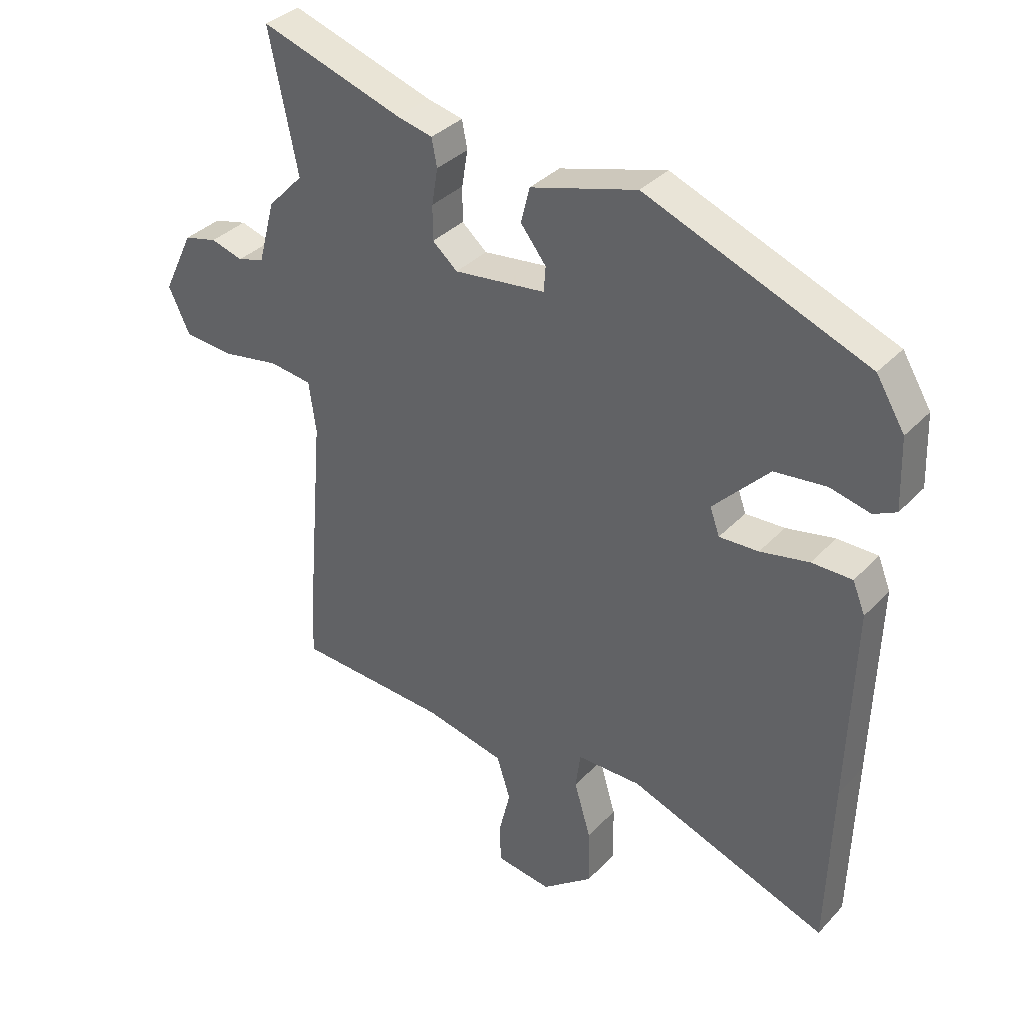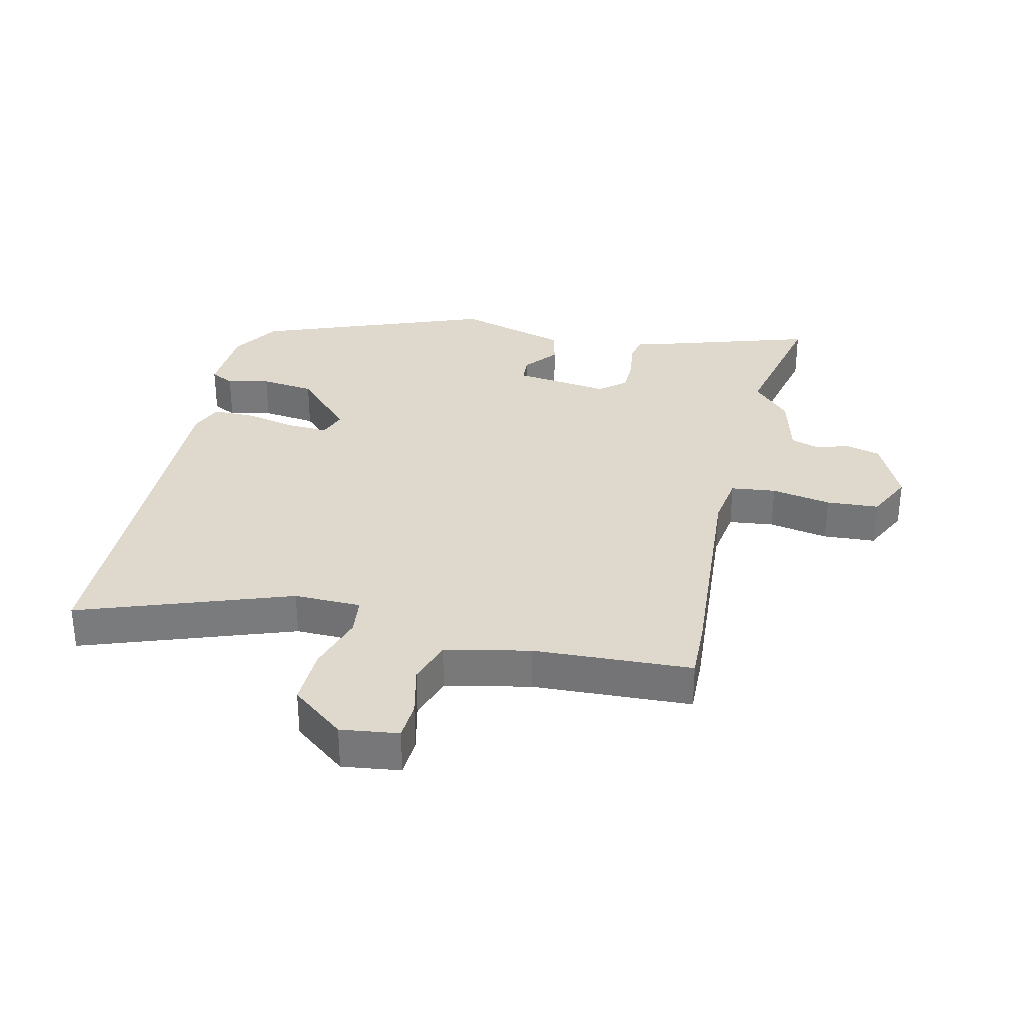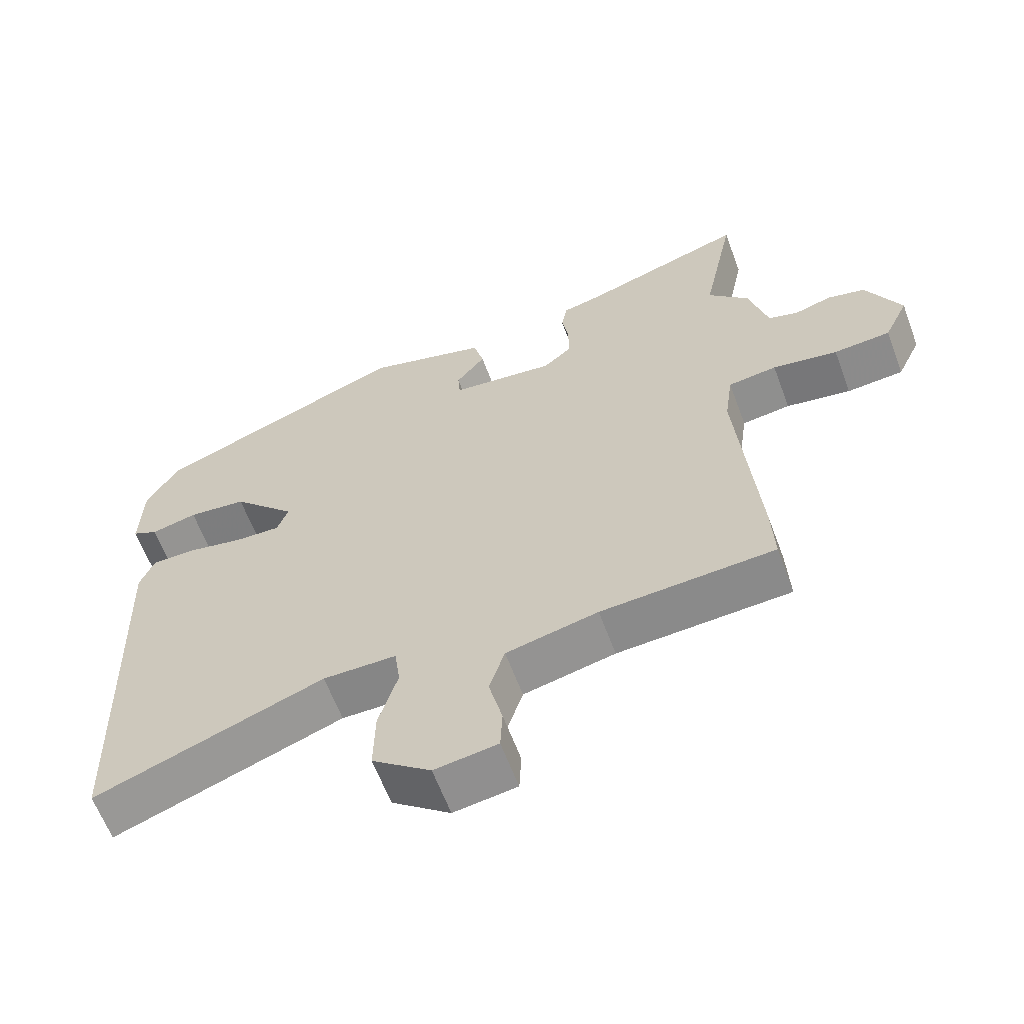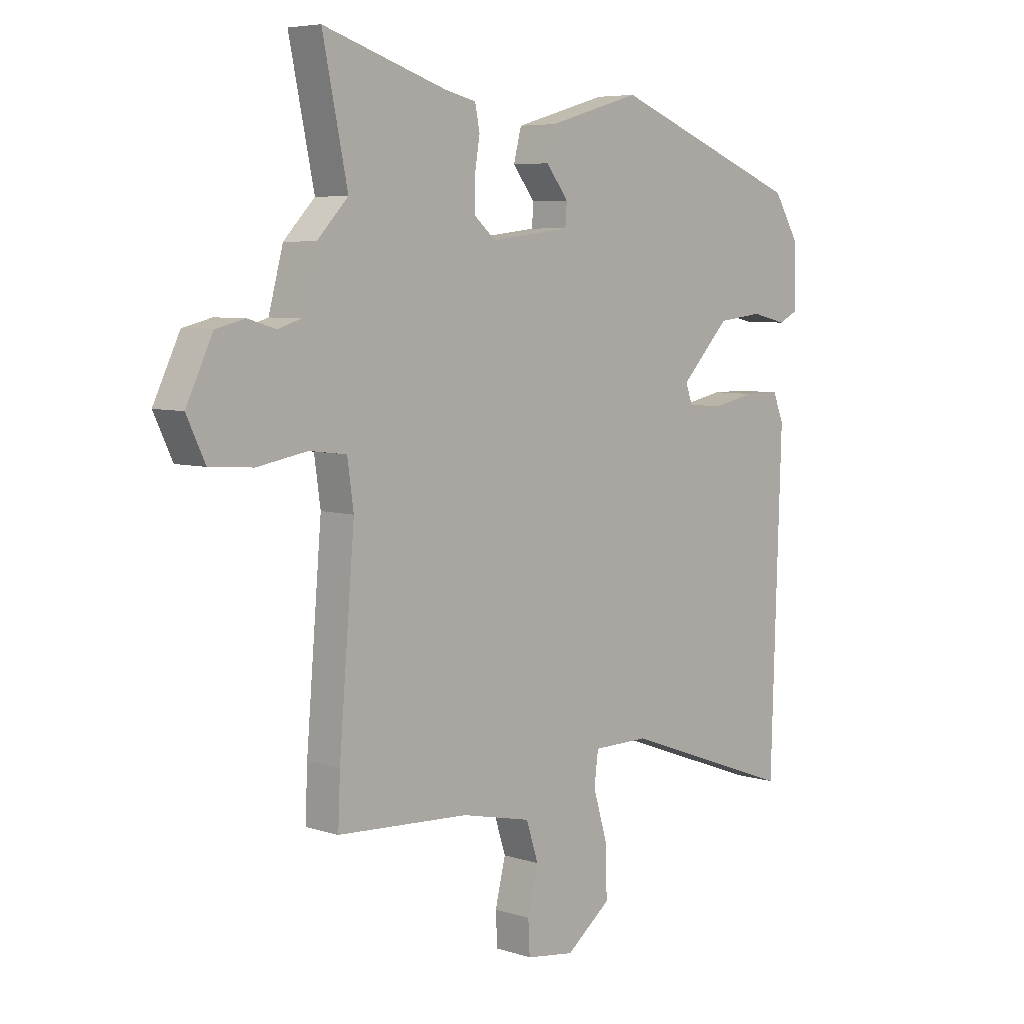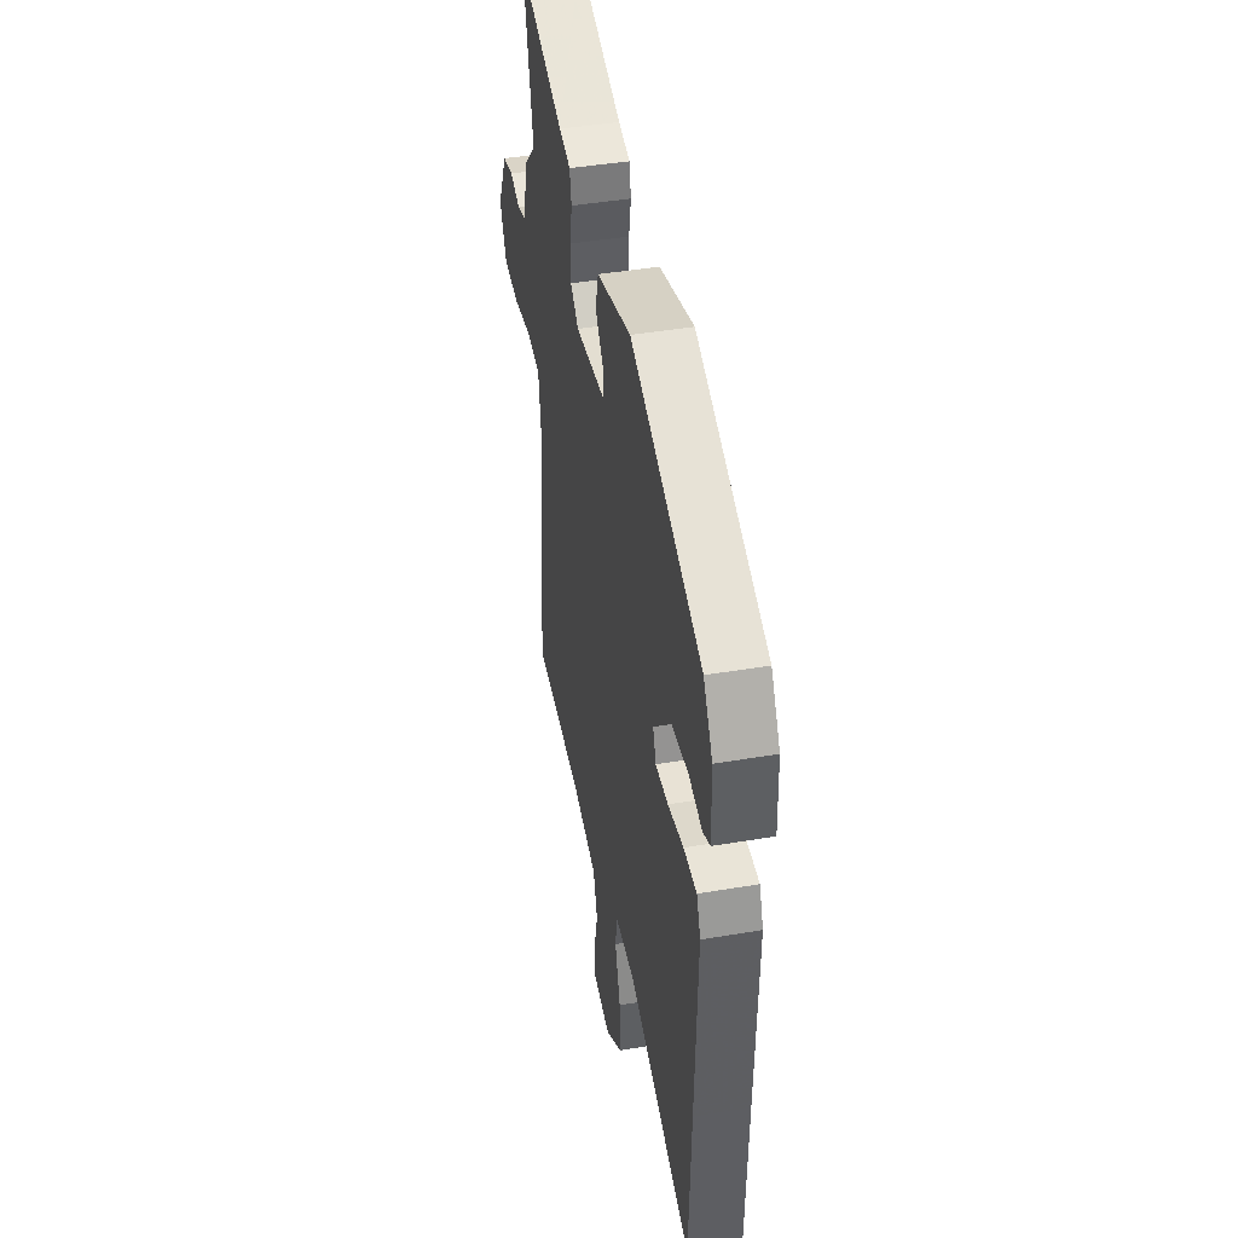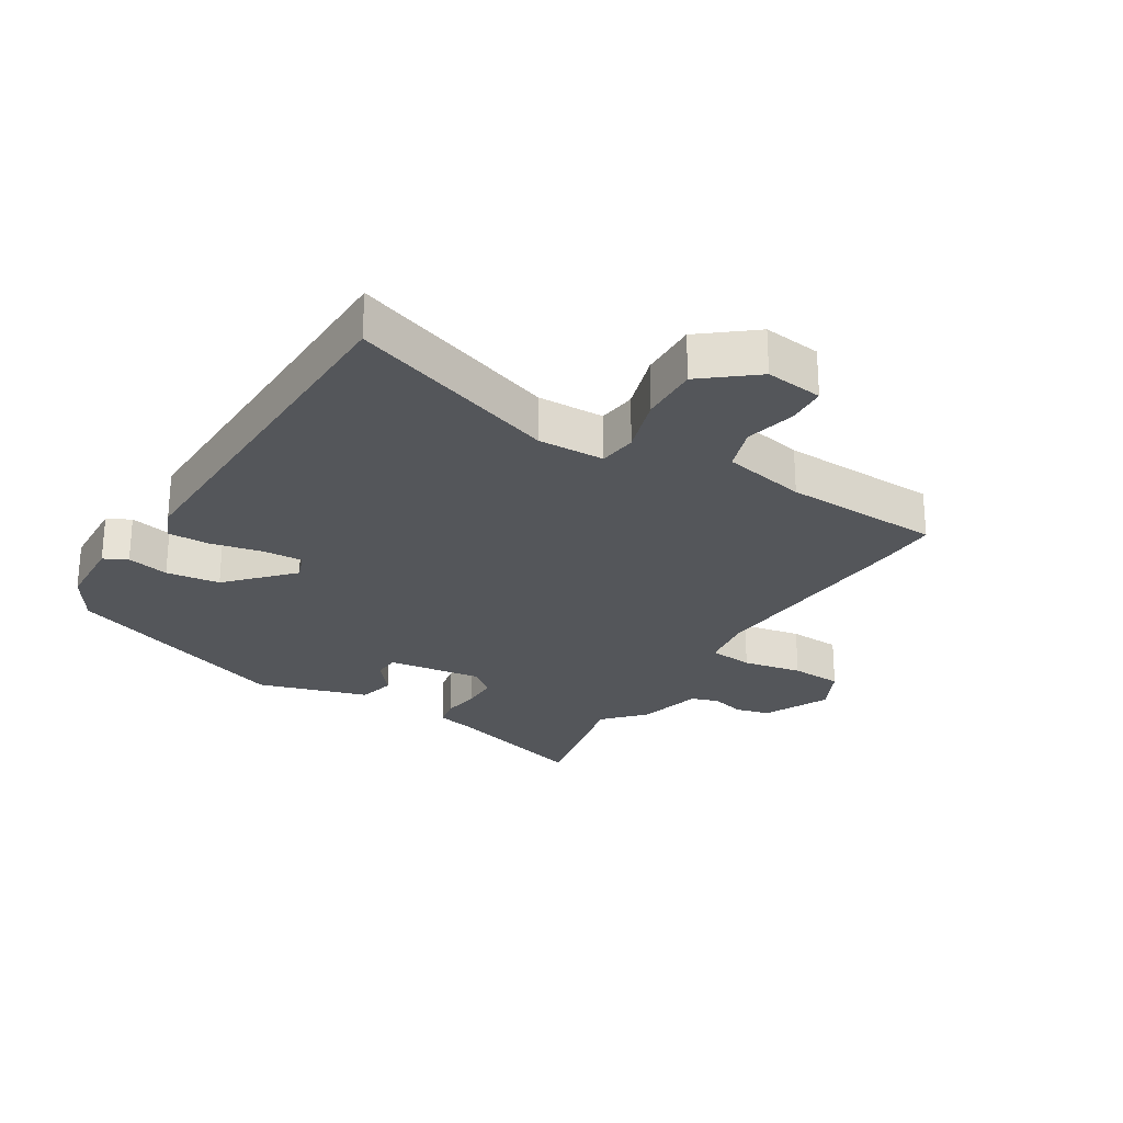
<metadata>
{"format":"obj","ext":"obj","renderer":"f3d","projection":"perspective","resolution":1024,"background":"white","views":[{"elev":35.2,"azim":36.5,"up":"+Z"},{"elev":32.1,"azim":-166.5,"up":"+Y"},{"elev":-62.2,"azim":-159.6,"up":"+Z"},{"elev":6.0,"azim":-46.2,"up":"+Z"},{"elev":43.5,"azim":78.7,"up":"+Z"},{"elev":-25.6,"azim":149.2,"up":"+Y"}]}
</metadata>
<code>
v -0.473 0.07 0.37
v -0.521 0.07 0.602
v -0.282 0.07 0.525
v -0.222 0.07 0.511
v -0.213 0.07 0.465
v -0.223 0.07 0.404
v -0.223 0.07 0.346
v -0.181 0.07 0.31
v -0.027 0.07 0.329
v -0.024 0.07 0.371
v -0.067 0.07 0.426
v -0.052 0.07 0.485
v 0.127 0.07 0.537
v 0.499 0.07 0.392
v 0.547 0.07 0.313
v 0.551 0.07 0.194
v 0.513 0.07 0.175
v 0.445 0.07 0.191
v 0.358 0.07 0.181
v 0.264 0.07 0.083
v 0.28 0.07 0.038
v 0.346 0.07 0.041
v 0.428 0.07 0.058
v 0.496 0.07 0.058
v 0.517 0.07 0.006
v 0.506 0.07 -0.324
v 0.497 0.07 -0.61
v 0.16 0.07 -0.487
v 0.052 0.07 -0.488
v 0.044 0.07 -0.55
v 0.072 0.07 -0.644
v 0.074 0.07 -0.739
v -0.012 0.07 -0.806
v -0.105 0.07 -0.793
v -0.108 0.07 -0.73
v -0.088 0.07 -0.647
v -0.111 0.07 -0.575
v -0.246 0.07 -0.545
v -0.501 0.07 -0.531
v -0.497 0.07 -0.435
v -0.467 0.07 -0.076
v -0.479 0.07 0.01
v -0.551 0.07 0.019
v -0.647 0.07 0.002
v -0.731 0.07 0.008
v -0.767 0.07 0.084
v -0.716 0.07 0.19
v -0.66 0.07 0.204
v -0.606 0.07 0.188
v -0.561 0.07 0.202
v -0.533 0.07 0.307
v -0.473 0 0.37
v -0.521 0 0.602
v -0.282 0 0.525
v -0.222 0 0.511
v -0.213 0 0.465
v -0.223 0 0.404
v -0.223 0 0.346
v -0.181 0 0.31
v -0.027 0 0.329
v -0.024 0 0.371
v -0.067 0 0.426
v -0.052 0 0.485
v 0.127 0 0.537
v 0.499 0 0.392
v 0.547 0 0.313
v 0.551 0 0.194
v 0.513 0 0.175
v 0.445 0 0.191
v 0.358 0 0.181
v 0.264 0 0.083
v 0.28 0 0.038
v 0.346 0 0.041
v 0.428 0 0.058
v 0.496 0 0.058
v 0.517 0 0.006
v 0.506 0 -0.324
v 0.497 0 -0.61
v 0.16 0 -0.487
v 0.052 0 -0.488
v 0.044 0 -0.55
v 0.072 0 -0.644
v 0.074 0 -0.739
v -0.012 0 -0.806
v -0.105 0 -0.793
v -0.108 0 -0.73
v -0.088 0 -0.647
v -0.111 0 -0.575
v -0.246 0 -0.545
v -0.501 0 -0.531
v -0.497 0 -0.435
v -0.467 0 -0.076
v -0.479 0 0.01
v -0.551 0 0.019
v -0.647 0 0.002
v -0.731 0 0.008
v -0.767 0 0.084
v -0.716 0 0.19
v -0.66 0 0.204
v -0.606 0 0.188
v -0.561 0 0.202
v -0.533 0 0.307
f 50 51 1
f 47 48 49
f 46 47 49
f 45 46 49
f 44 45 49
f 43 44 49
f 42 43 49 50
f 38 39 40 41
f 37 38 41 42
f 34 35 36
f 33 34 36
f 32 33 36
f 31 32 36
f 30 31 36
f 29 30 36 37
f 26 27 28
f 26 28 29
f 25 26 29
f 24 25 29
f 23 24 29
f 22 23 29
f 21 22 29 37
f 16 17 18
f 15 16 18
f 14 15 18
f 13 14 18
f 12 13 18
f 11 12 18
f 10 11 18
f 9 10 18 19
f 8 9 19 20
f 3 4 5 6
f 3 6 7
f 2 3 7
f 1 2 7
f 42 50 1
f 37 42 1
f 21 37 1
f 20 21 1
f 8 20 1
f 1 7 8
f 52 102 101
f 100 99 98
f 100 98 97
f 100 97 96
f 100 96 95
f 100 95 94
f 101 100 94 93
f 92 91 90 89
f 93 92 89 88
f 87 86 85
f 87 85 84
f 87 84 83
f 87 83 82
f 87 82 81
f 88 87 81 80
f 79 78 77
f 80 79 77
f 80 77 76
f 80 76 75
f 80 75 74
f 80 74 73
f 88 80 73 72
f 69 68 67
f 69 67 66
f 69 66 65
f 69 65 64
f 69 64 63
f 69 63 62
f 69 62 61
f 70 69 61 60
f 71 70 60 59
f 57 56 55 54
f 58 57 54
f 58 54 53
f 58 53 52
f 52 101 93
f 52 93 88
f 52 88 72
f 52 72 71
f 52 71 59
f 59 58 52
f 1 52 53 2
f 2 53 54 3
f 3 54 55 4
f 4 55 56 5
f 5 56 57 6
f 6 57 58 7
f 7 58 59 8
f 8 59 60 9
f 9 60 61 10
f 10 61 62 11
f 11 62 63 12
f 12 63 64 13
f 13 64 65 14
f 14 65 66 15
f 15 66 67 16
f 16 67 68 17
f 17 68 69 18
f 18 69 70 19
f 19 70 71 20
f 20 71 72 21
f 21 72 73 22
f 22 73 74 23
f 23 74 75 24
f 24 75 76 25
f 25 76 77 26
f 26 77 78 27
f 27 78 79 28
f 28 79 80 29
f 29 80 81 30
f 30 81 82 31
f 31 82 83 32
f 32 83 84 33
f 33 84 85 34
f 34 85 86 35
f 35 86 87 36
f 36 87 88 37
f 37 88 89 38
f 38 89 90 39
f 39 90 91 40
f 40 91 92 41
f 41 92 93 42
f 42 93 94 43
f 43 94 95 44
f 44 95 96 45
f 45 96 97 46
f 46 97 98 47
f 47 98 99 48
f 48 99 100 49
f 49 100 101 50
f 50 101 102 51
f 51 102 52 1

</code>
